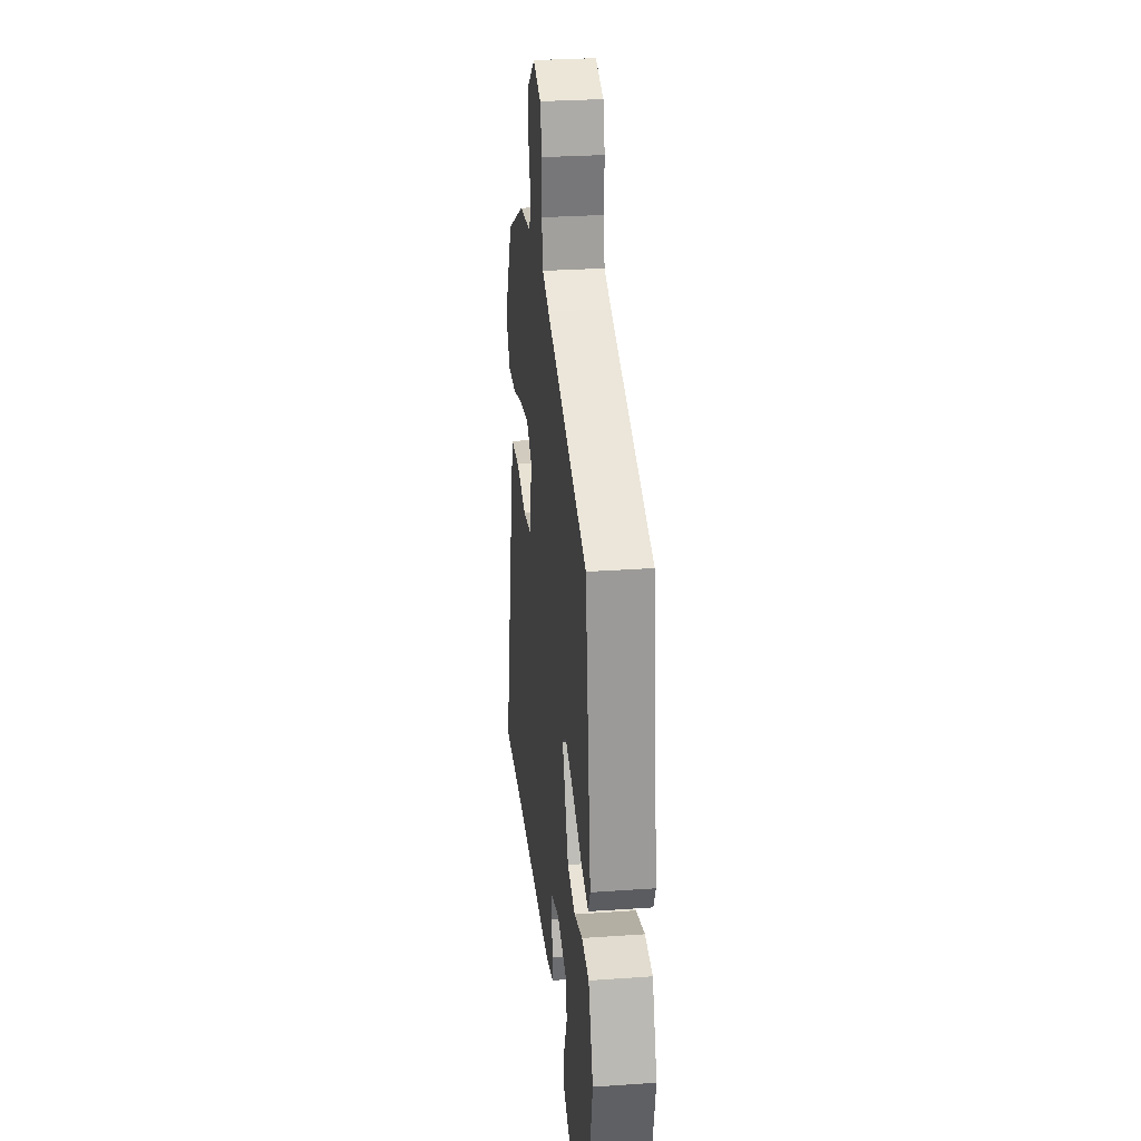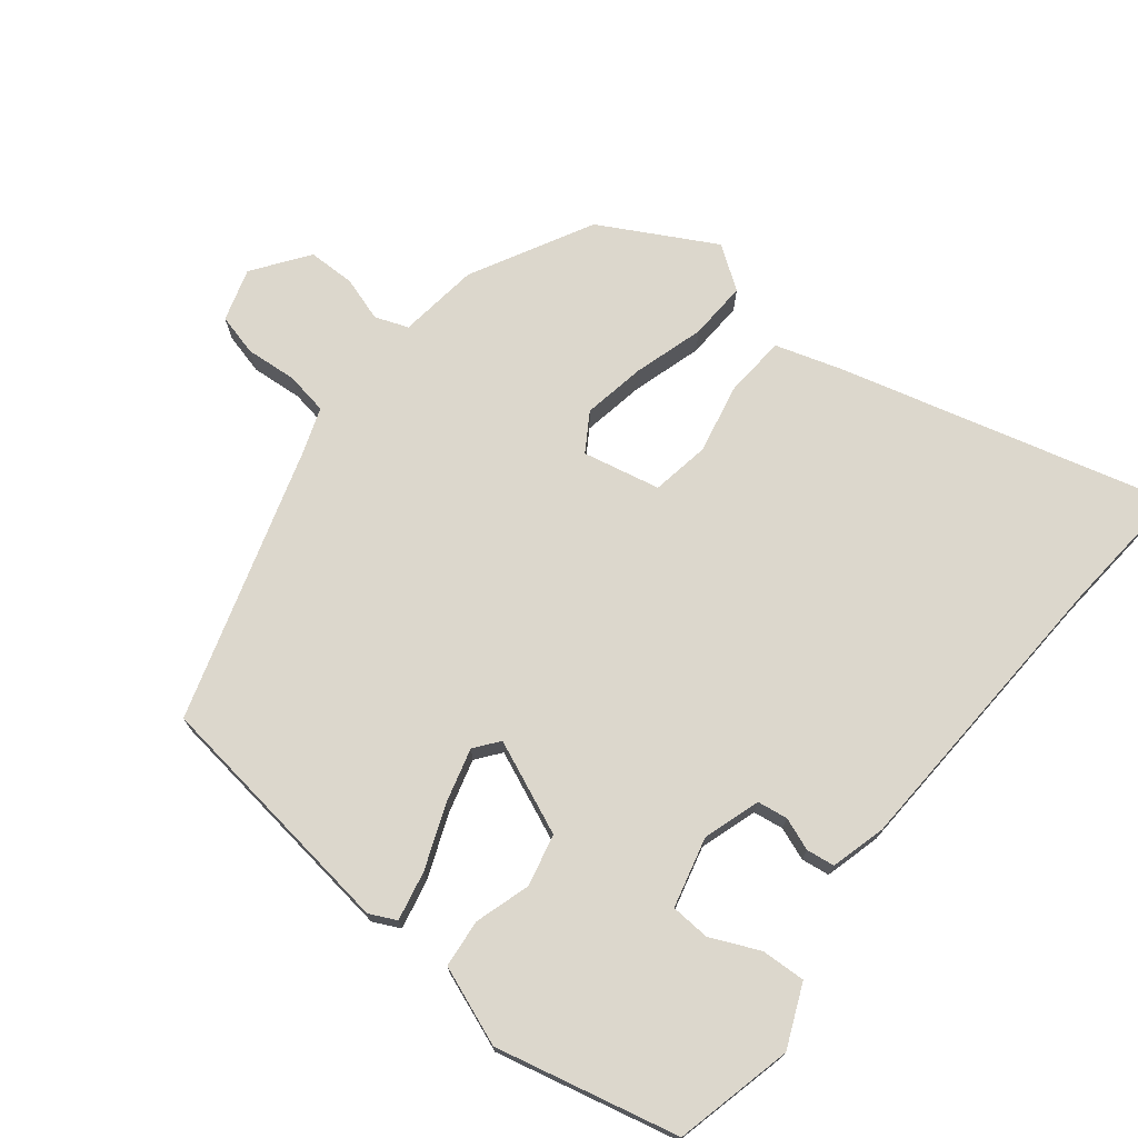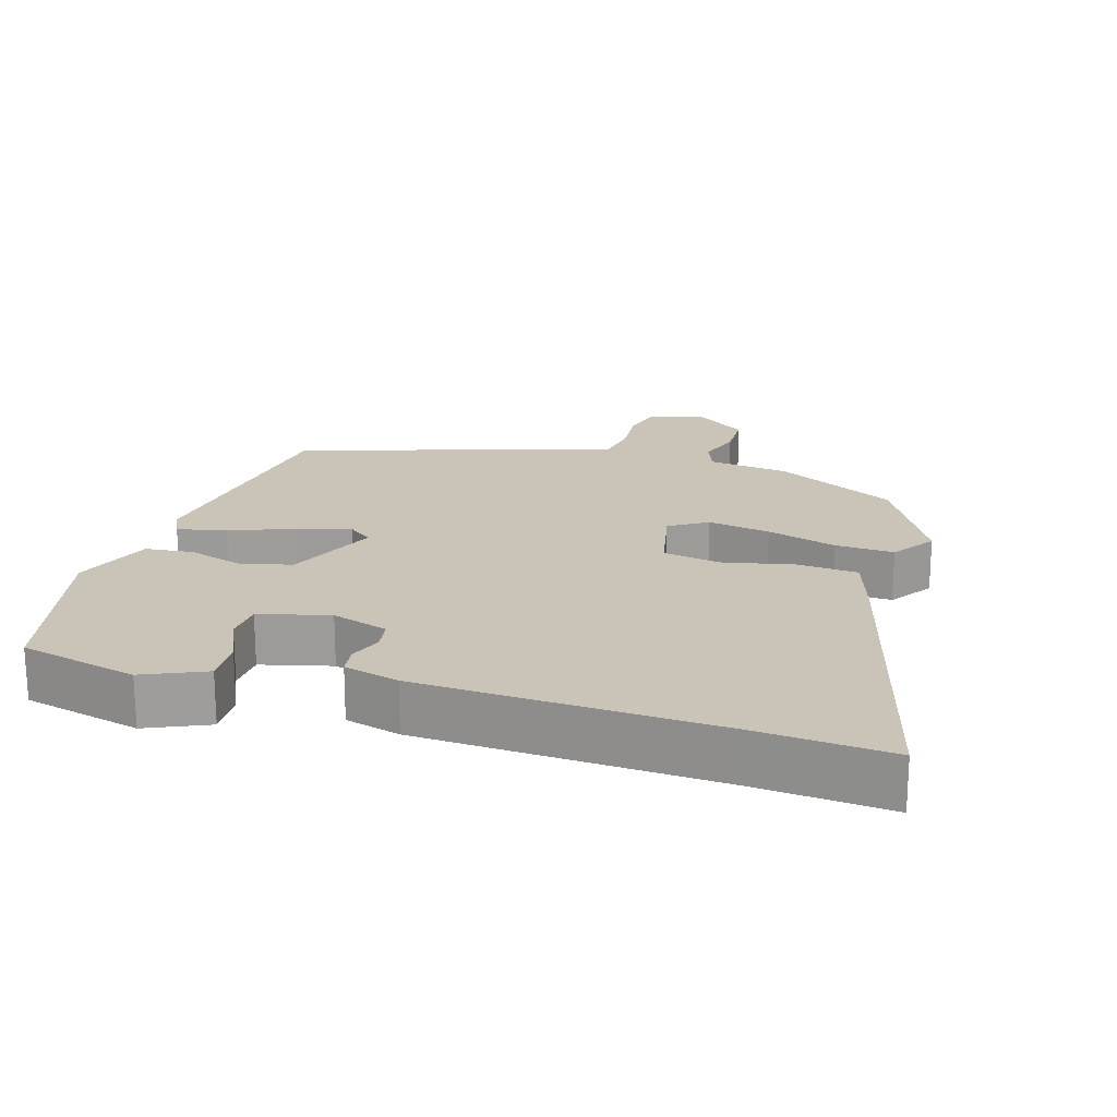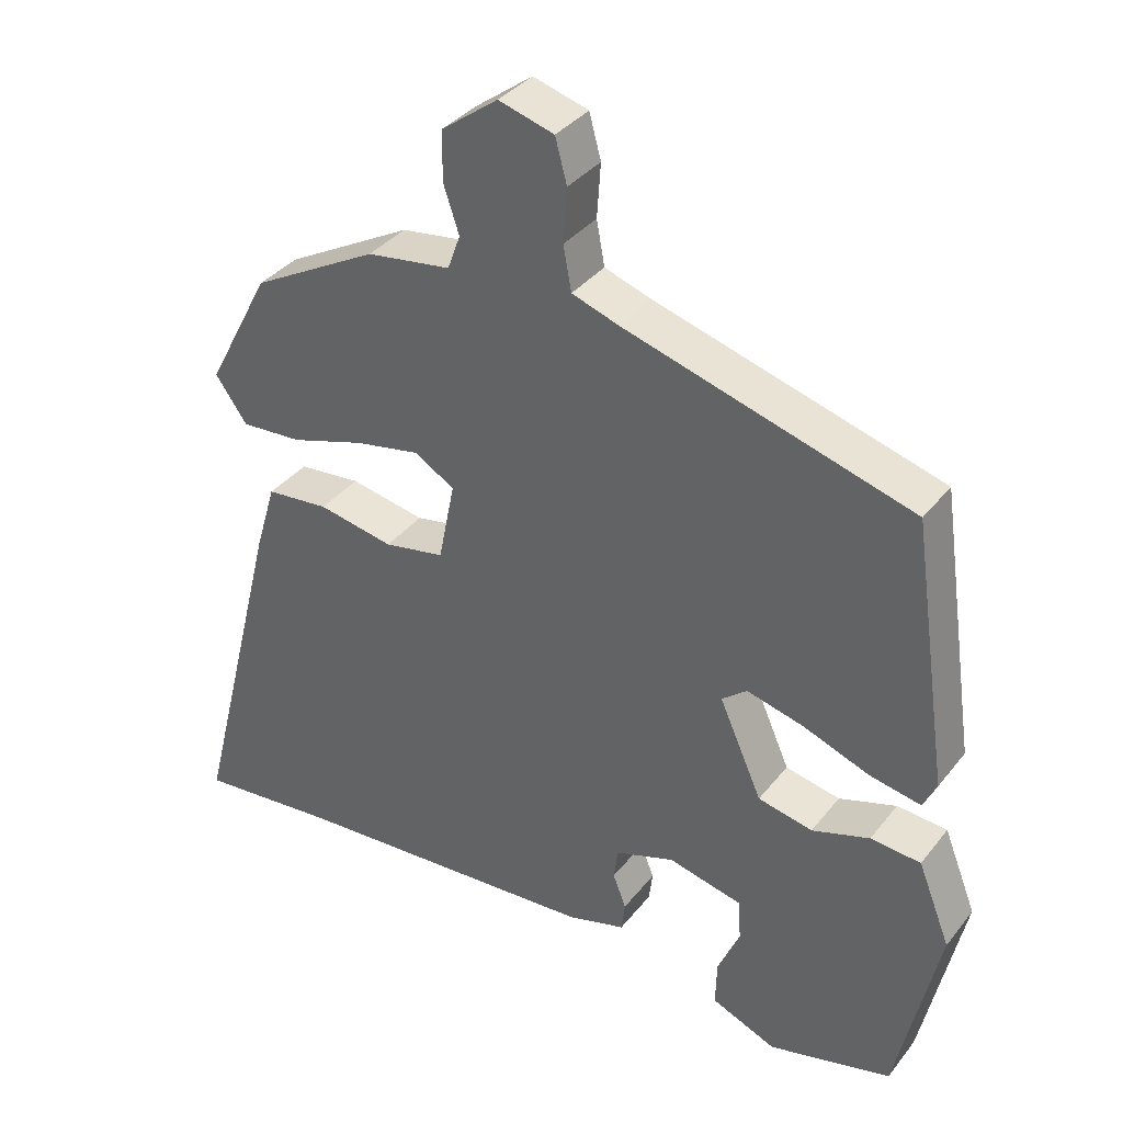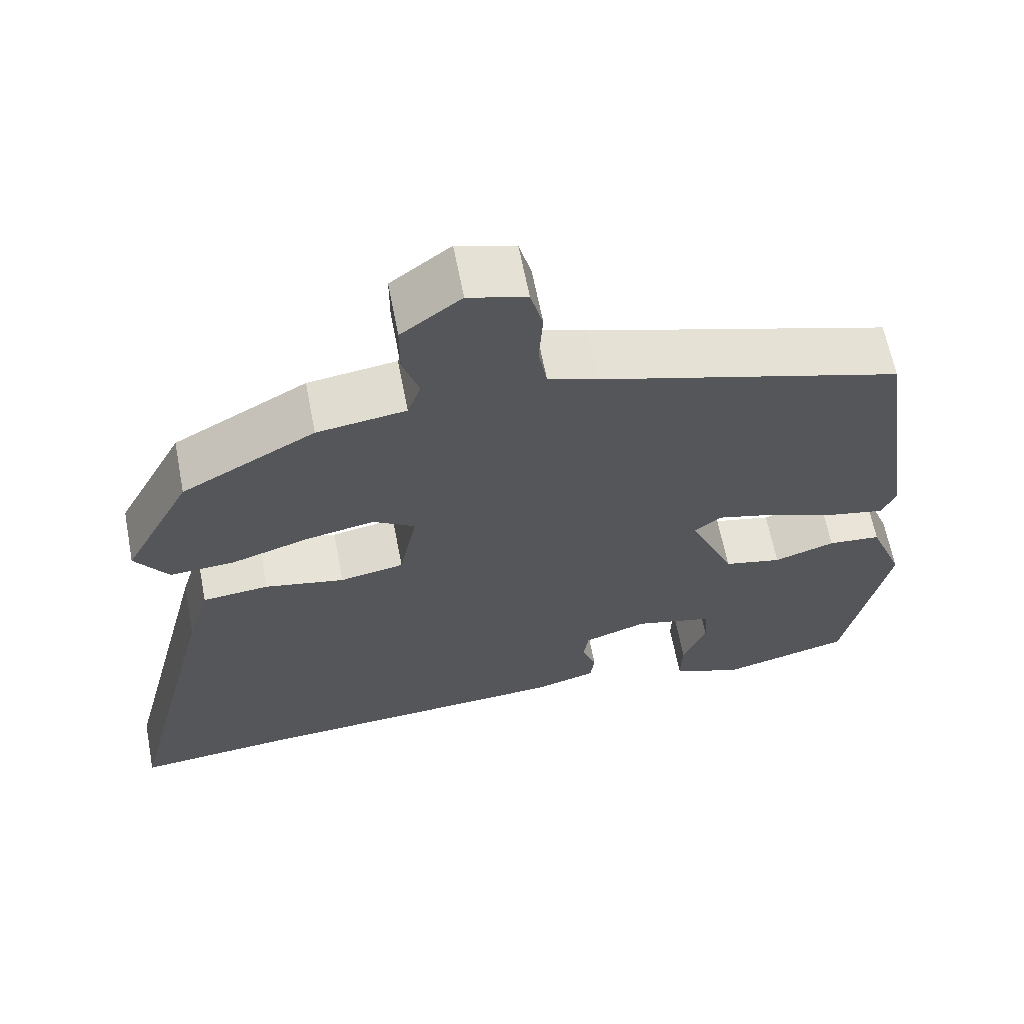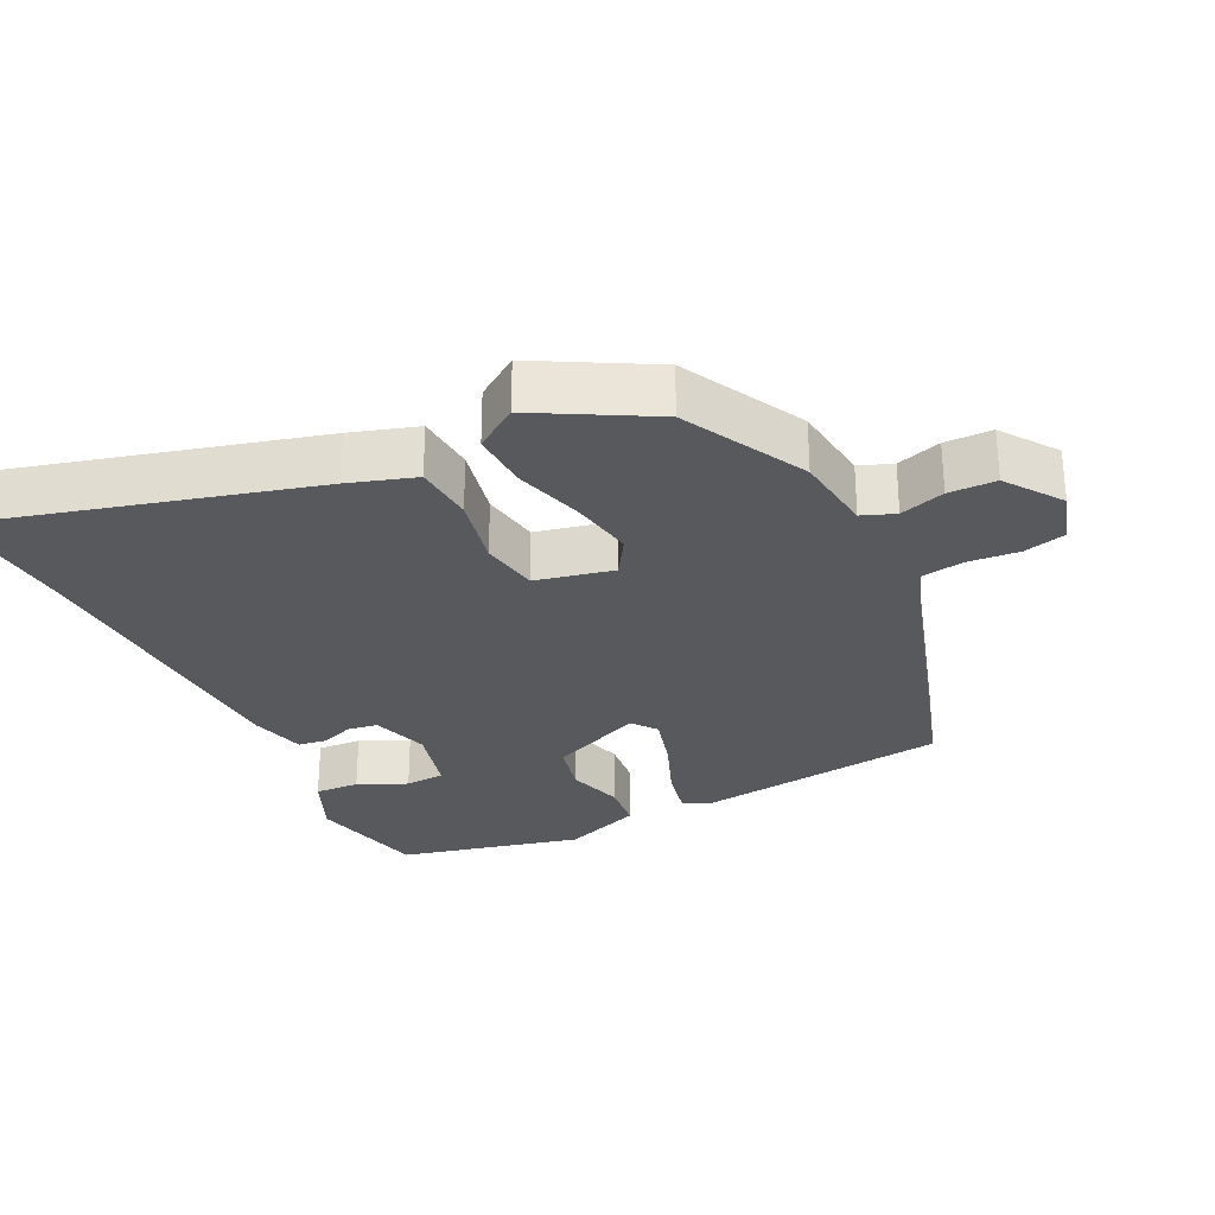
<metadata>
{"format":"obj","ext":"obj","renderer":"f3d","projection":"perspective","resolution":1024,"background":"white","views":[{"elev":29.2,"azim":84.1,"up":"+Z"},{"elev":72.9,"azim":127.8,"up":"+Y"},{"elev":20.0,"azim":-164.0,"up":"+Y"},{"elev":35.9,"azim":32.9,"up":"+Z"},{"elev":63.3,"azim":-10.9,"up":"+Z"},{"elev":-29.1,"azim":-64.9,"up":"+Y"}]}
</metadata>
<code>
v -0.425 0.07 -0.493
v -0.616 0.07 -0.511
v -0.498 0.07 -0.043
v -0.47 0.07 0.051
v -0.385 0.07 0.059
v -0.283 0.07 0.039
v -0.201 0.07 0.054
v -0.179 0.07 0.164
v -0.233 0.07 0.197
v -0.322 0.07 0.18
v -0.421 0.07 0.149
v -0.504 0.07 0.144
v -0.547 0.07 0.204
v -0.461 0.07 0.366
v -0.29 0.07 0.459
v -0.176 0.07 0.475
v -0.159 0.07 0.522
v -0.18 0.07 0.585
v -0.18 0.07 0.652
v -0.103 0.07 0.709
v -0.028 0.07 0.687
v -0.012 0.07 0.628
v -0.017 0.07 0.555
v -0.006 0.07 0.495
v 0.058 0.07 0.473
v 0.447 0.07 0.358
v 0.499 0.07 -0.001
v 0.481 0.07 -0.039
v 0.411 0.07 -0.025
v 0.321 0.07 0.009
v 0.244 0.07 0.029
v 0.21 0.07 0.002
v 0.268 0.07 -0.129
v 0.342 0.07 -0.145
v 0.42 0.07 -0.12
v 0.488 0.07 -0.126
v 0.532 0.07 -0.237
v 0.475 0.07 -0.496
v 0.308 0.07 -0.538
v 0.22 0.07 -0.501
v 0.222 0.07 -0.438
v 0.252 0.07 -0.369
v 0.248 0.07 -0.313
v 0.148 0.07 -0.289
v 0.068 0.07 -0.316
v 0.062 0.07 -0.359
v 0.08 0.07 -0.405
v 0.075 0.07 -0.445
v -0.003 0.07 -0.467
v -0.425 0 -0.493
v -0.616 0 -0.511
v -0.498 0 -0.043
v -0.47 0 0.051
v -0.385 0 0.059
v -0.283 0 0.039
v -0.201 0 0.054
v -0.179 0 0.164
v -0.233 0 0.197
v -0.322 0 0.18
v -0.421 0 0.149
v -0.504 0 0.144
v -0.547 0 0.204
v -0.461 0 0.366
v -0.29 0 0.459
v -0.176 0 0.475
v -0.159 0 0.522
v -0.18 0 0.585
v -0.18 0 0.652
v -0.103 0 0.709
v -0.028 0 0.687
v -0.012 0 0.628
v -0.017 0 0.555
v -0.006 0 0.495
v 0.058 0 0.473
v 0.447 0 0.358
v 0.499 0 -0.001
v 0.481 0 -0.039
v 0.411 0 -0.025
v 0.321 0 0.009
v 0.244 0 0.029
v 0.21 0 0.002
v 0.268 0 -0.129
v 0.342 0 -0.145
v 0.42 0 -0.12
v 0.488 0 -0.126
v 0.532 0 -0.237
v 0.475 0 -0.496
v 0.308 0 -0.538
v 0.22 0 -0.501
v 0.222 0 -0.438
v 0.252 0 -0.369
v 0.248 0 -0.313
v 0.148 0 -0.289
v 0.068 0 -0.316
v 0.062 0 -0.359
v 0.08 0 -0.405
v 0.075 0 -0.445
v -0.003 0 -0.467
f 46 47 48 49
f 45 46 49 1
f 39 40 41 42
f 39 42 43
f 38 39 43
f 37 38 43
f 34 35 36 37
f 33 34 37 43
f 32 33 43 44
f 27 28 29 30
f 25 26 27 30
f 24 25 30 31
f 20 21 22 23
f 20 23 24
f 17 18 19 20
f 17 20 24
f 16 17 24 31
f 10 11 12 13
f 9 10 13 14
f 8 9 14 15
f 3 4 5 6
f 3 6 7
f 45 1 2 3
f 32 44 45 3
f 8 15 16 31
f 7 8 31 32
f 3 7 32
f 98 97 96 95
f 50 98 95 94
f 91 90 89 88
f 92 91 88
f 92 88 87
f 92 87 86
f 86 85 84 83
f 92 86 83 82
f 93 92 82 81
f 79 78 77 76
f 79 76 75 74
f 80 79 74 73
f 72 71 70 69
f 73 72 69
f 69 68 67 66
f 73 69 66
f 80 73 66 65
f 62 61 60 59
f 63 62 59 58
f 64 63 58 57
f 55 54 53 52
f 56 55 52
f 52 51 50 94
f 52 94 93 81
f 80 65 64 57
f 81 80 57 56
f 81 56 52
f 1 50 51 2
f 2 51 52 3
f 3 52 53 4
f 4 53 54 5
f 5 54 55 6
f 6 55 56 7
f 7 56 57 8
f 8 57 58 9
f 9 58 59 10
f 10 59 60 11
f 11 60 61 12
f 12 61 62 13
f 13 62 63 14
f 14 63 64 15
f 15 64 65 16
f 16 65 66 17
f 17 66 67 18
f 18 67 68 19
f 19 68 69 20
f 20 69 70 21
f 21 70 71 22
f 22 71 72 23
f 23 72 73 24
f 24 73 74 25
f 25 74 75 26
f 26 75 76 27
f 27 76 77 28
f 28 77 78 29
f 29 78 79 30
f 30 79 80 31
f 31 80 81 32
f 32 81 82 33
f 33 82 83 34
f 34 83 84 35
f 35 84 85 36
f 36 85 86 37
f 37 86 87 38
f 38 87 88 39
f 39 88 89 40
f 40 89 90 41
f 41 90 91 42
f 42 91 92 43
f 43 92 93 44
f 44 93 94 45
f 45 94 95 46
f 46 95 96 47
f 47 96 97 48
f 48 97 98 49
f 49 98 50 1

</code>
